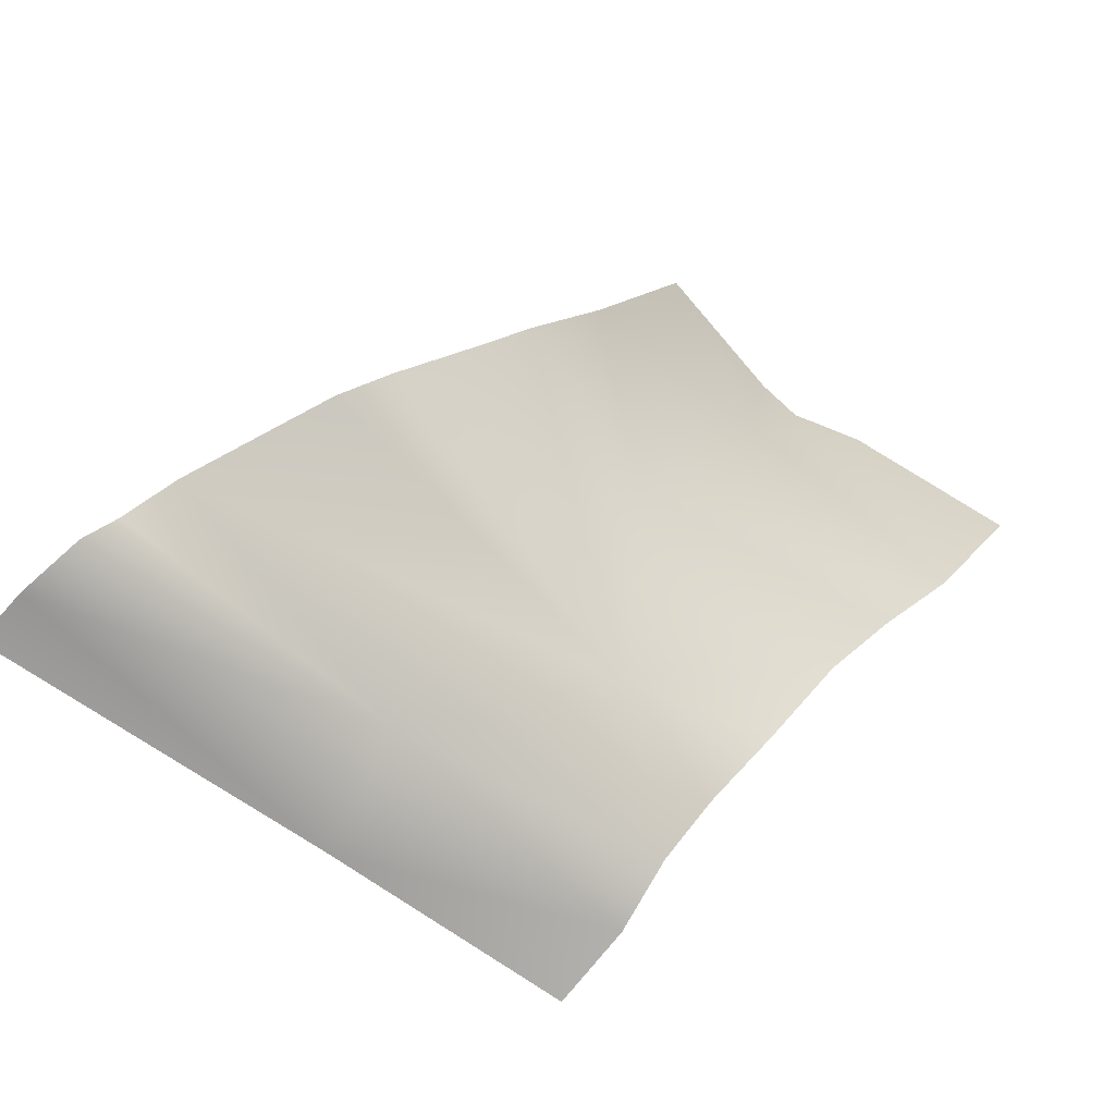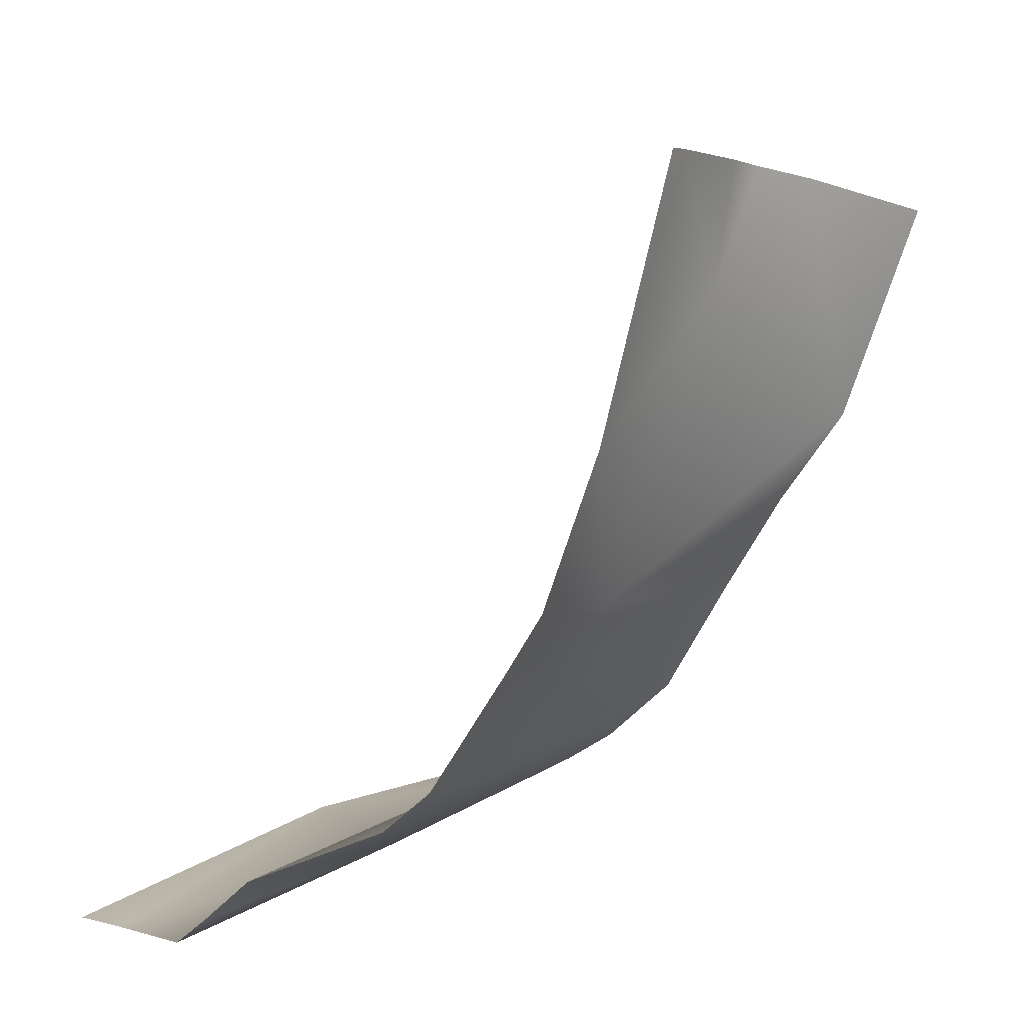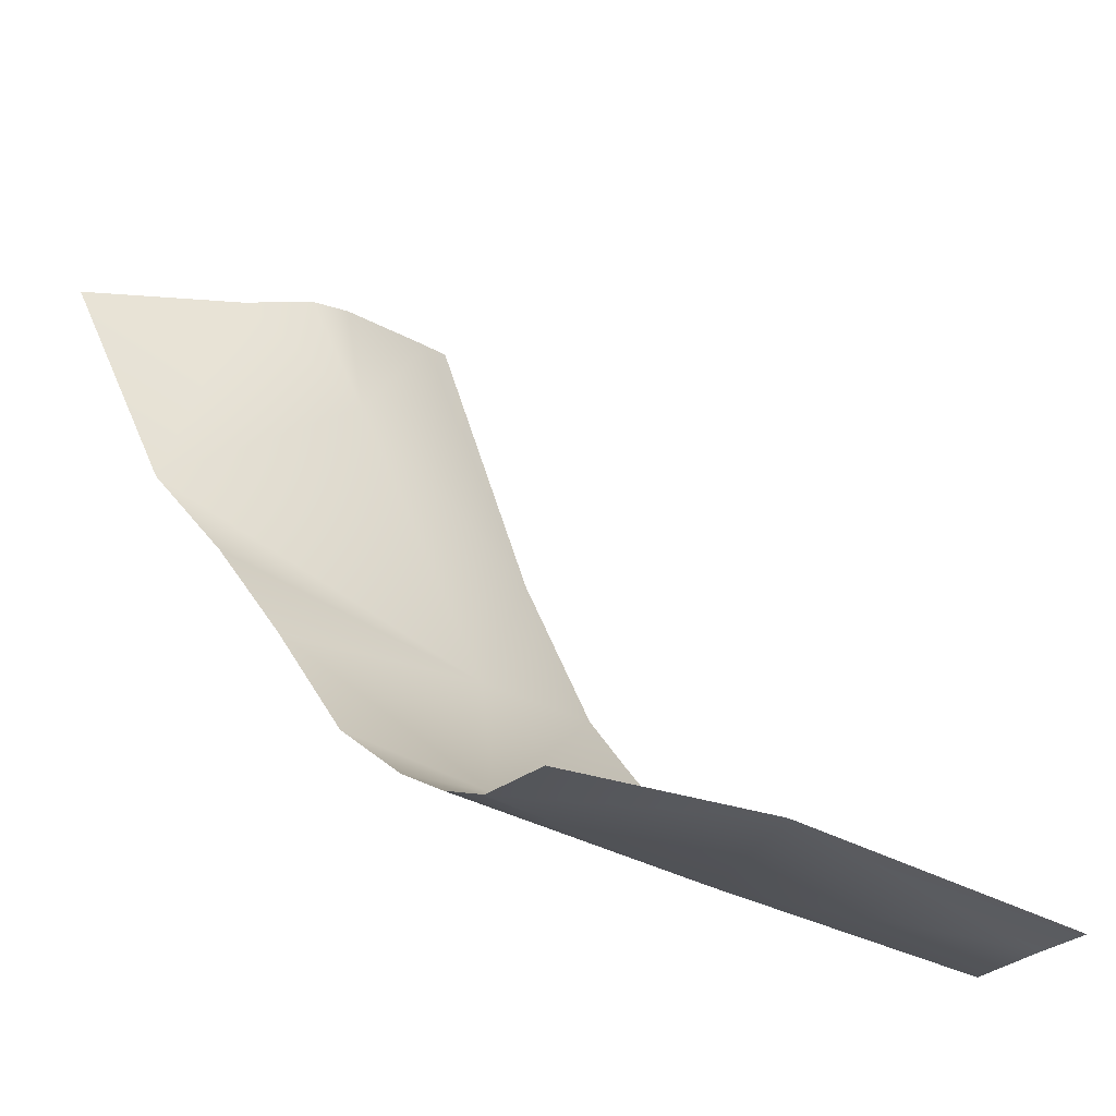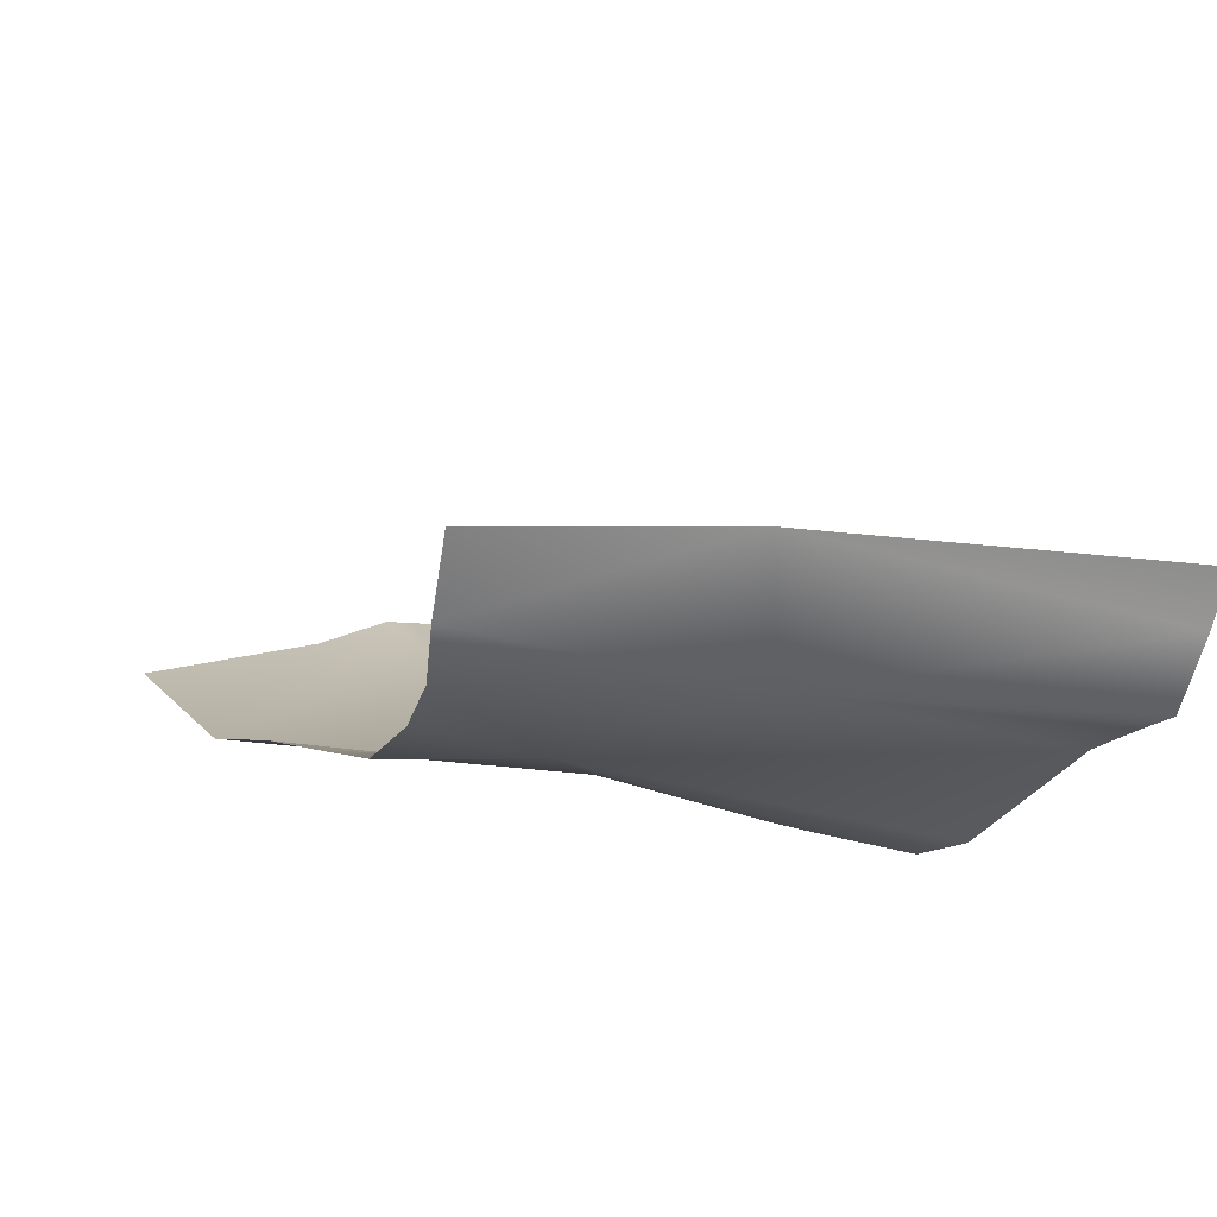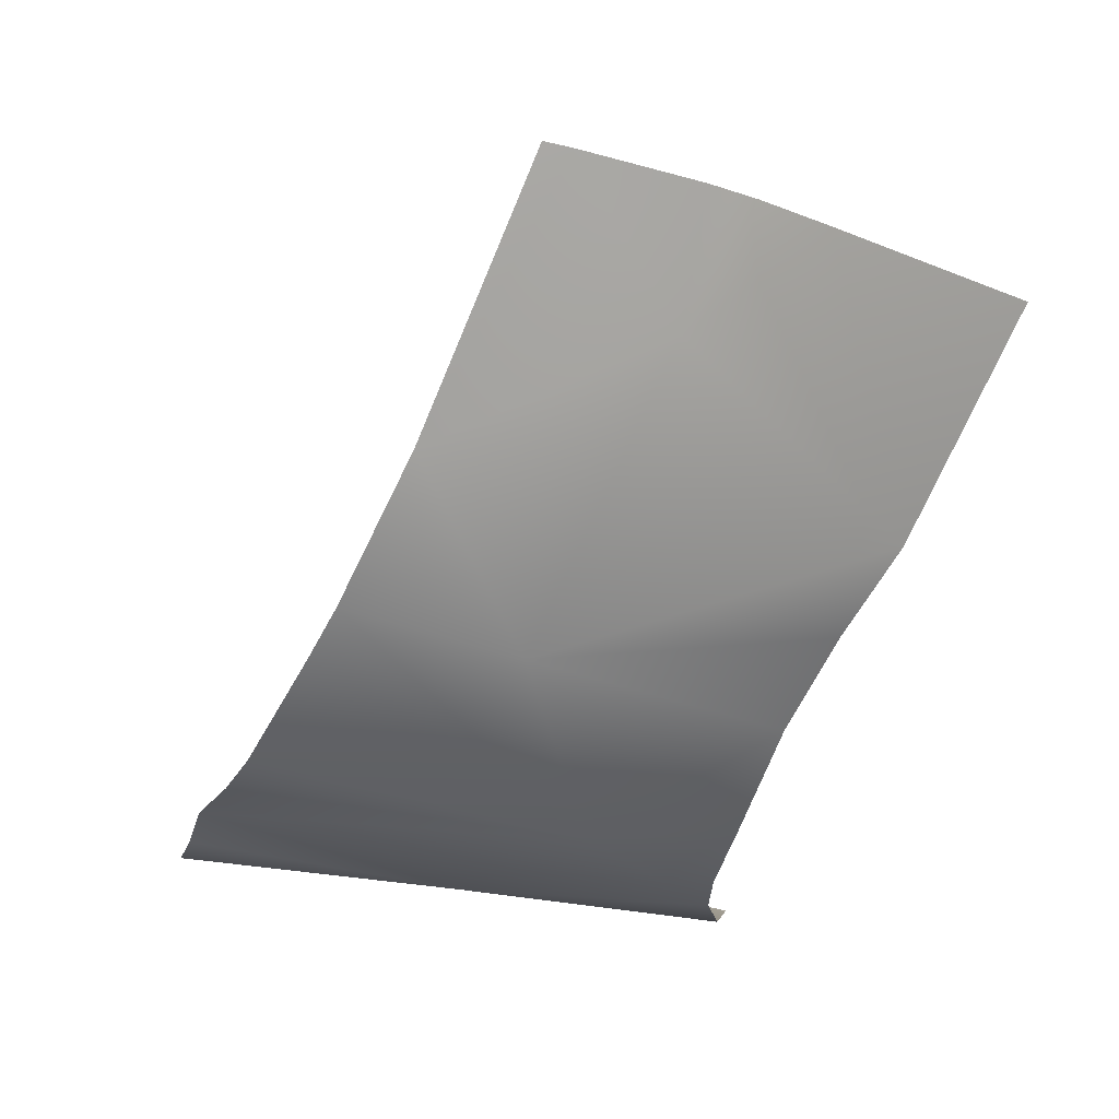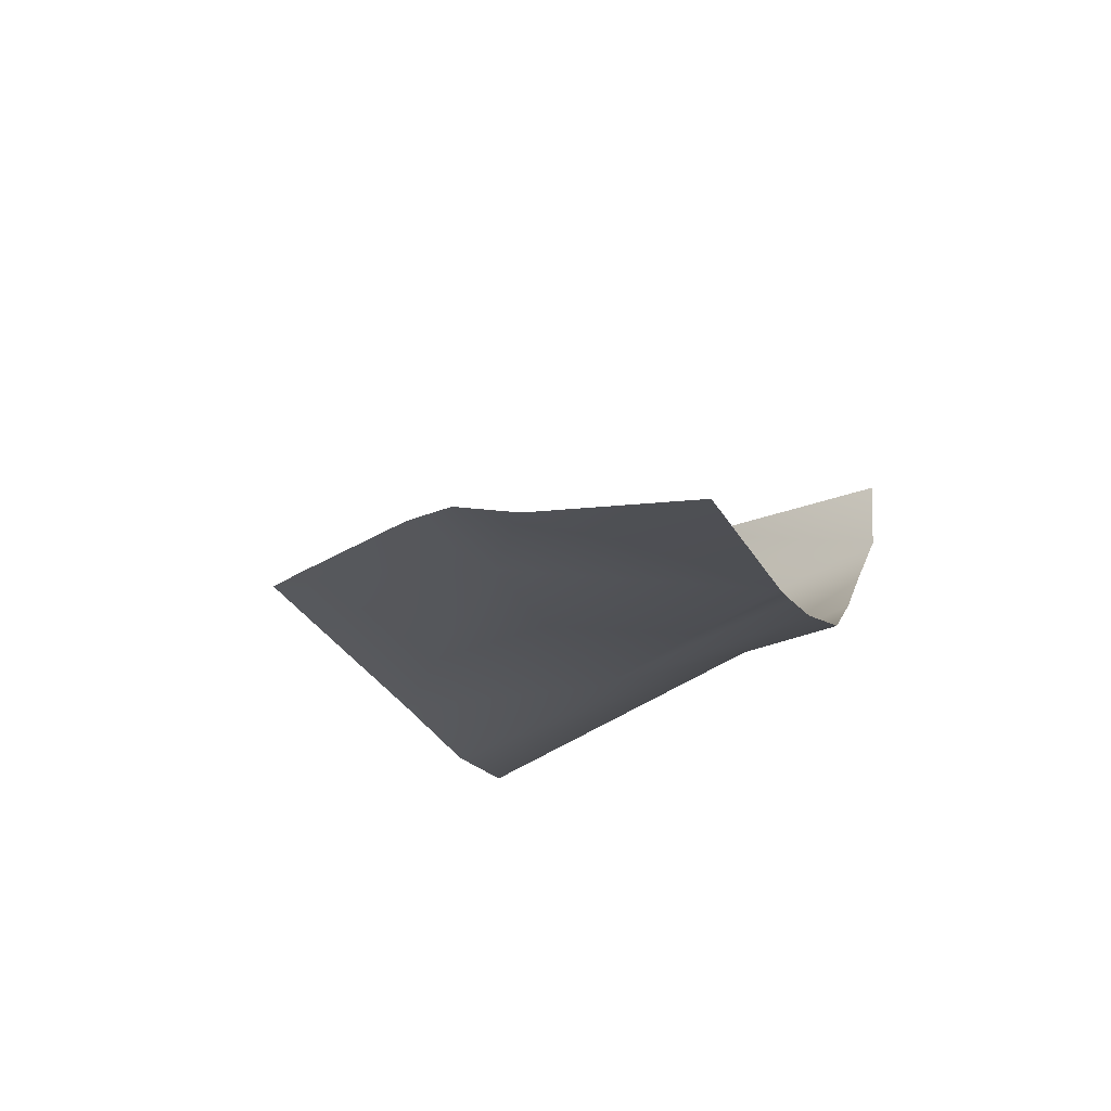
<metadata>
{"format":"obj","ext":"obj","renderer":"f3d","projection":"perspective","resolution":1024,"background":"white","views":[{"elev":-63.0,"azim":-34.9,"up":"+Z"},{"elev":19.7,"azim":-47.6,"up":"+Z"},{"elev":-40.0,"azim":146.8,"up":"+Z"},{"elev":-72.3,"azim":175.8,"up":"+Z"},{"elev":11.3,"azim":14.9,"up":"+Z"},{"elev":-25.3,"azim":44.2,"up":"+Y"}]}
</metadata>
<code>
v 58.21 -9.899 -12.77
v 53.26 -3.447 -24.49
v 56.11 -7.993 -22.45
v 62.14 -10.45 -16.13
v 52.96 -5.99 -24.34
v 55.38 -9.669 -18.66
v 57.89 -3.589 -25.15
v 58.02 -5.145 -24.85
v 58.08 -6.341 -24.1
v 58.37 -7.303 -23.3
v 59 -8.374 -22
v 59.97 -9.137 -19.78
v 61 -9.739 -17.91
v 64.06 -10.8 -11.98
v 53.73 -10.8 -14.77
v 52.23 -10.71 -17.66
v 51.59 -10.44 -18.66
v 50.12 -9.82 -20.85
v 49.44 -9.256 -21.6
v 47.95 -7.09 -22.83
v 47.43 -6.41 -23.68
v 47.05 -5.989 -24.19
v 46.74 -4.645 -24.24
v 46.61 -3.598 -24.37
v 60.82 -10.32 -10.87
v 59.52 -9.899 -10.48
v 58.66 -9.968 -10.22
v 56.5 -10.46 -9.641
v 55.96 -10.59 -9.517
f 20 3 19
f 27 1 26
f 9 5 8
f 4 1 6
f 25 26 1
f 11 3 10
f 21 22 5
f 18 3 17
f 24 2 23
f 28 1 27
f 13 6 12
f 4 6 13
f 19 3 18
f 8 5 2
f 2 7 8
f 10 3 9
f 3 5 9
f 12 6 3
f 3 11 12
f 6 1 15
f 15 16 6
f 3 6 16
f 16 17 3
f 21 5 20
f 5 3 20
f 23 2 5
f 5 22 23
f 25 4 14
f 15 1 28
f 25 1 4
f 28 29 15

</code>
